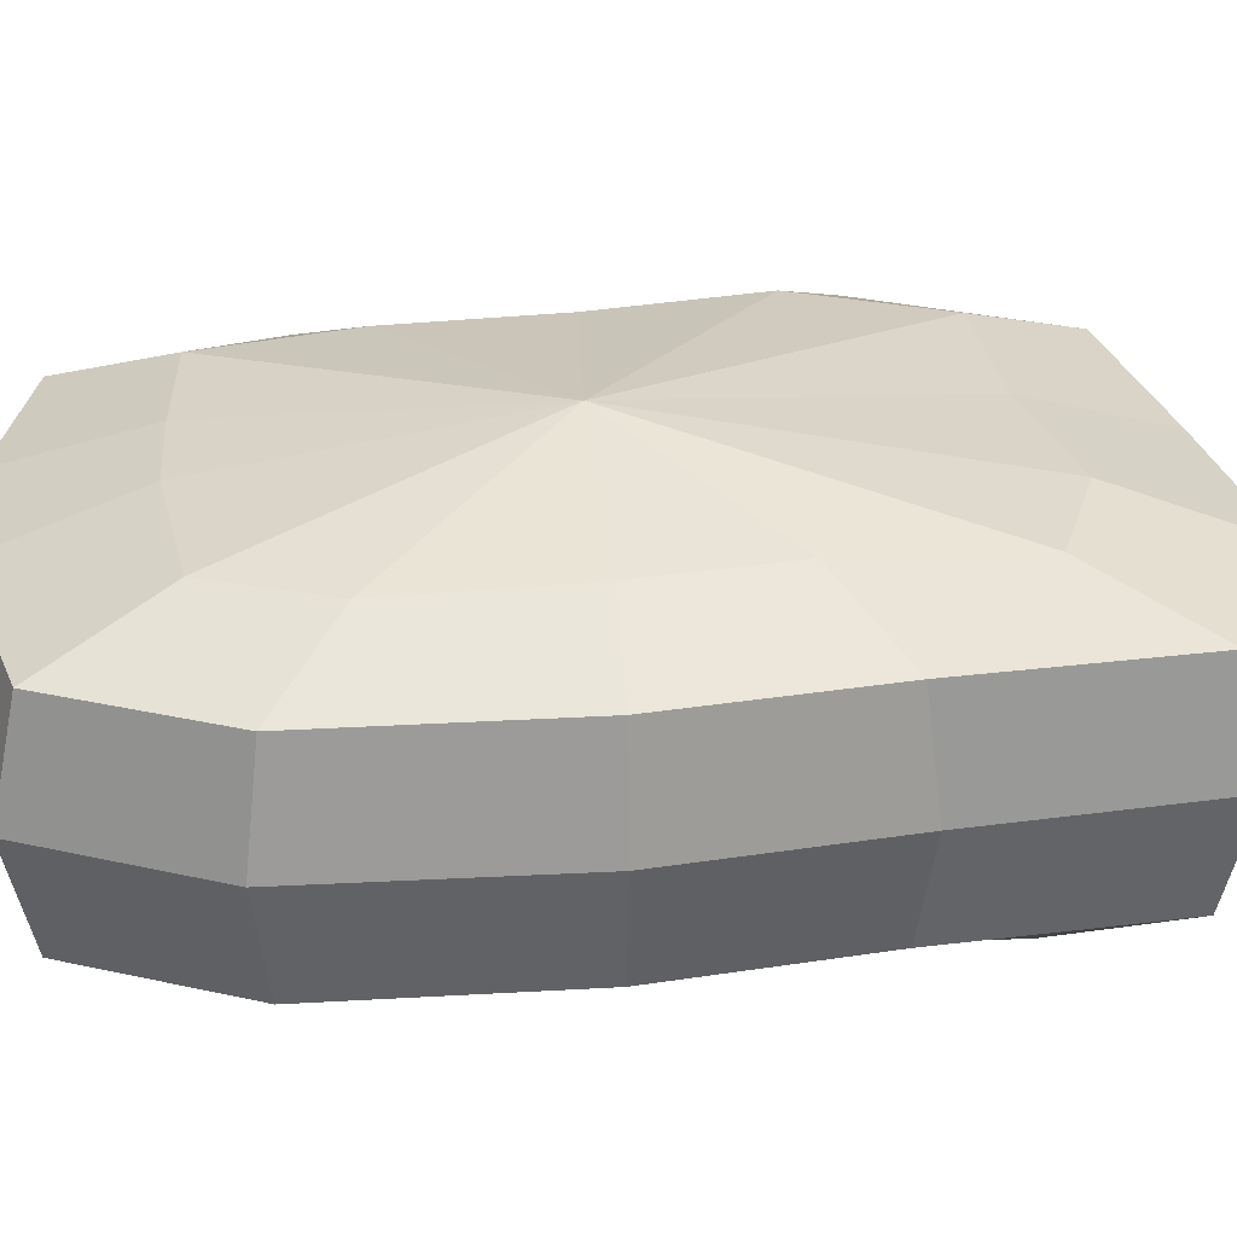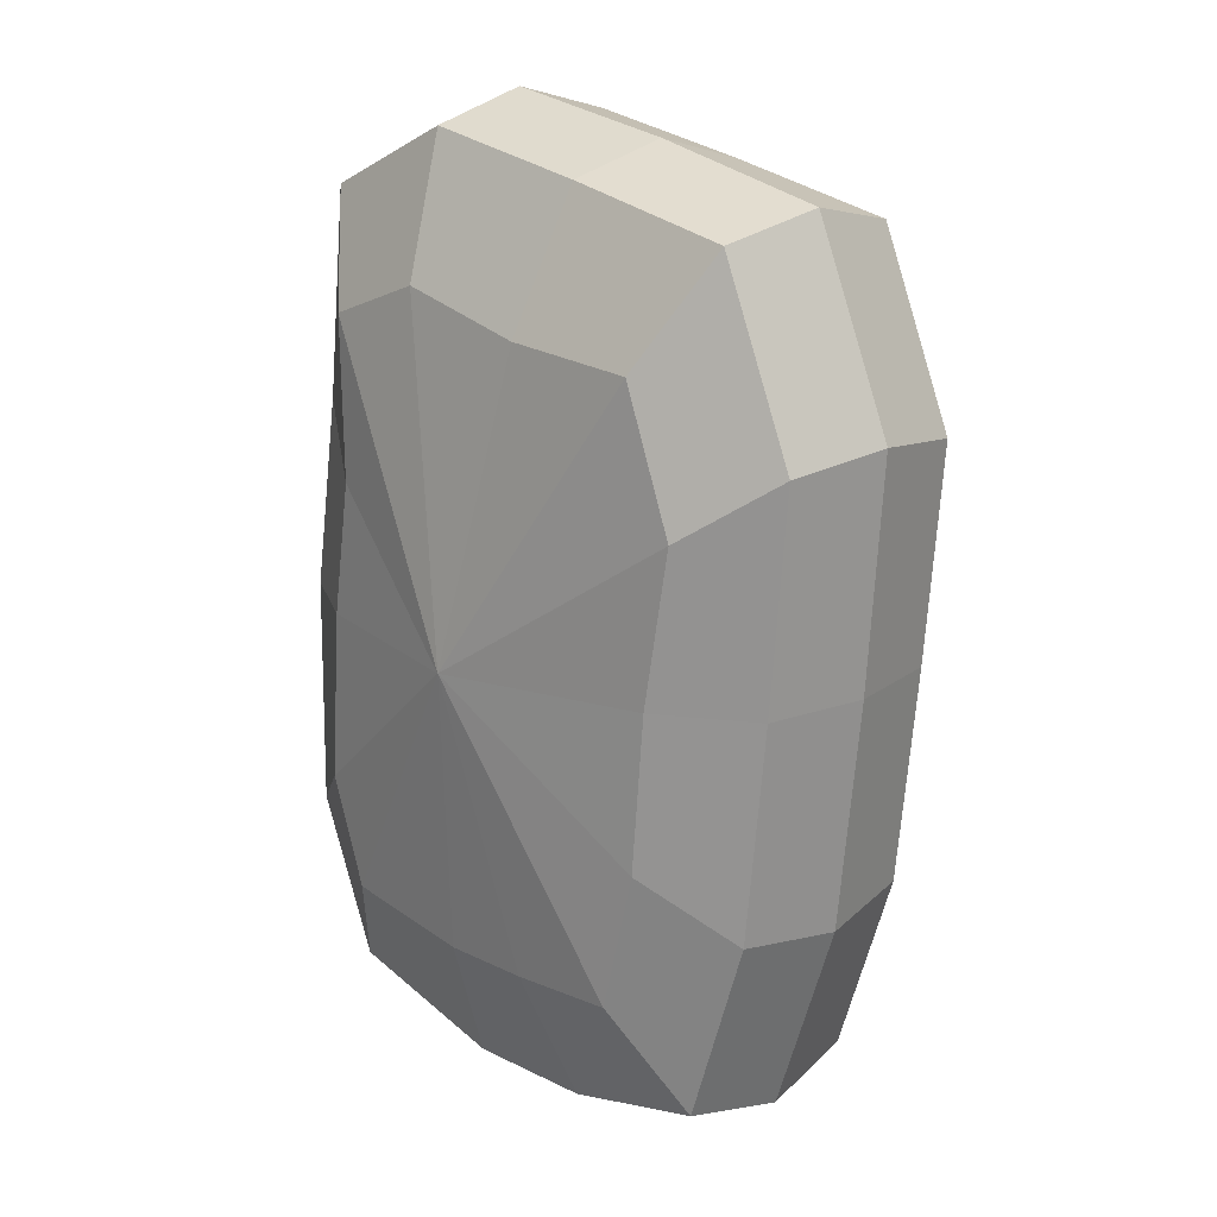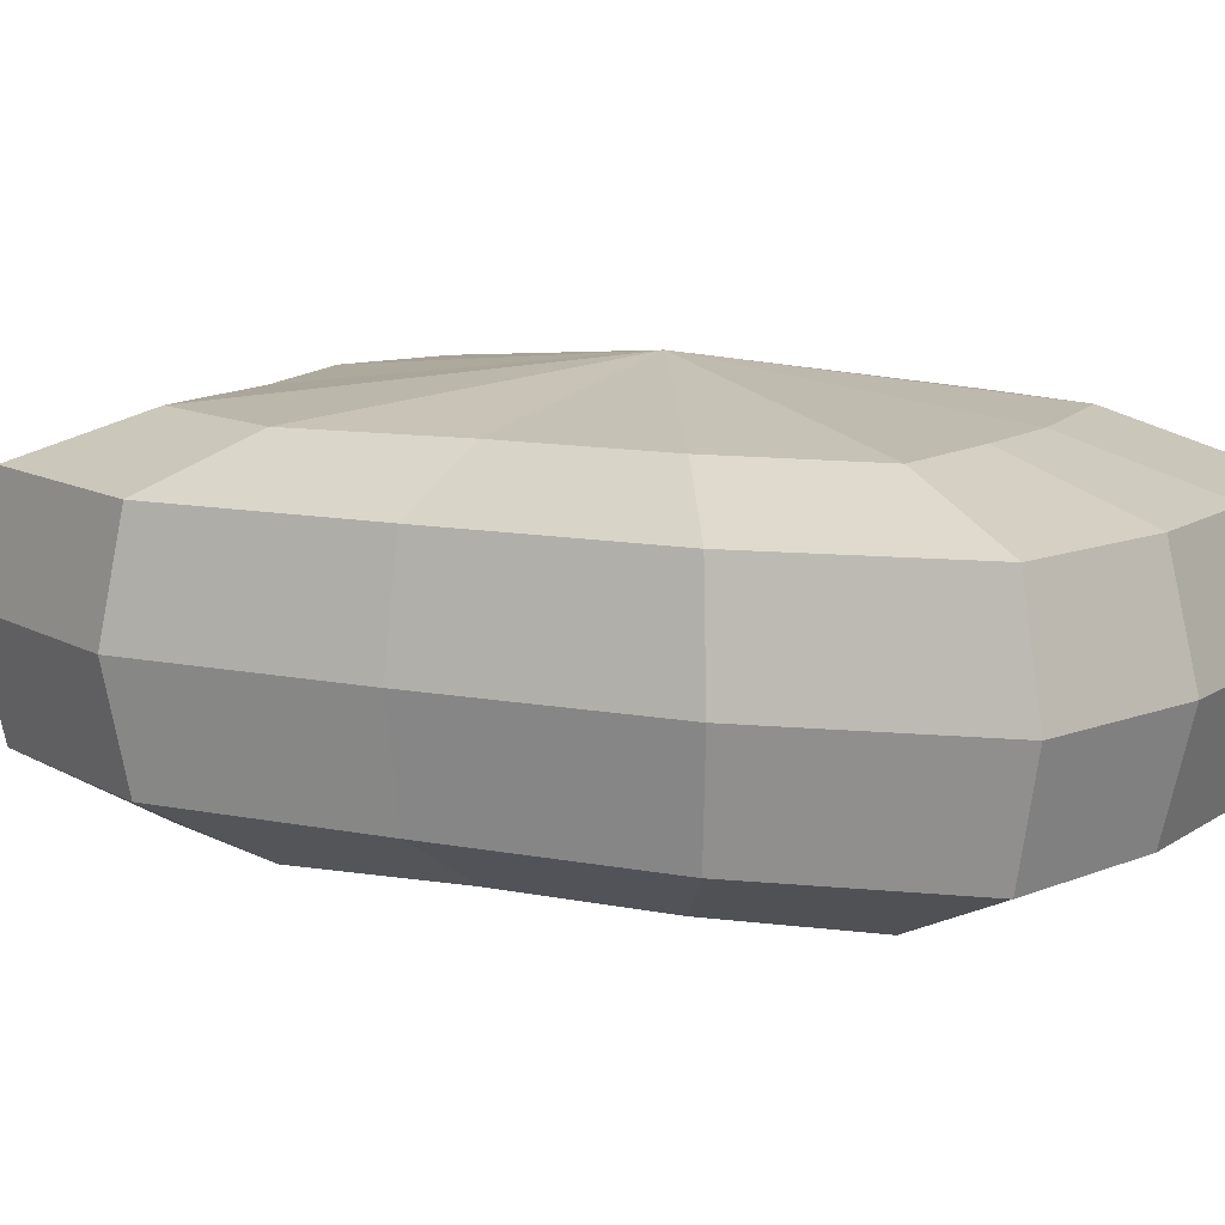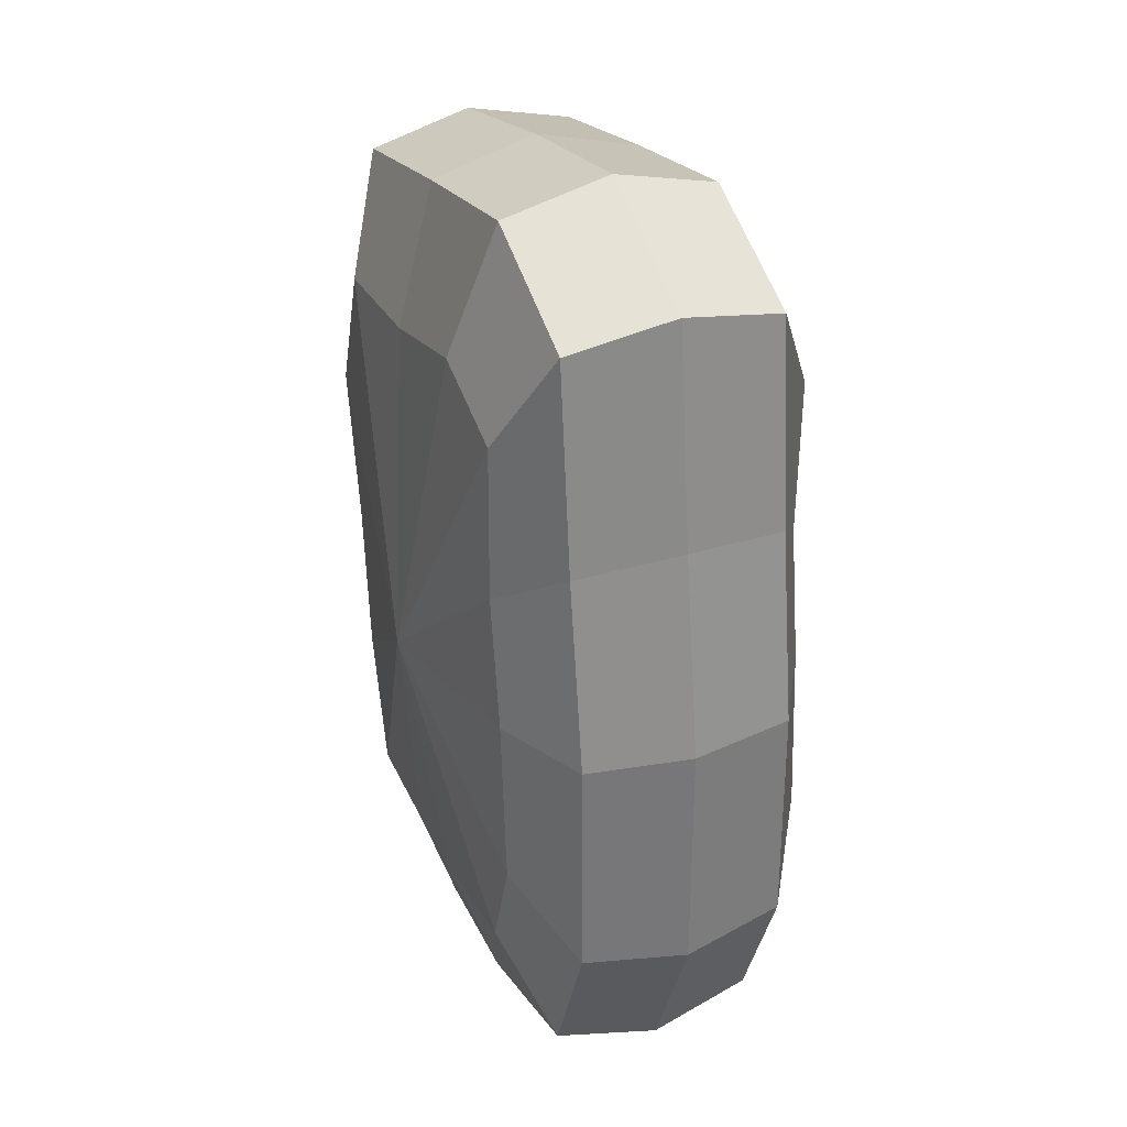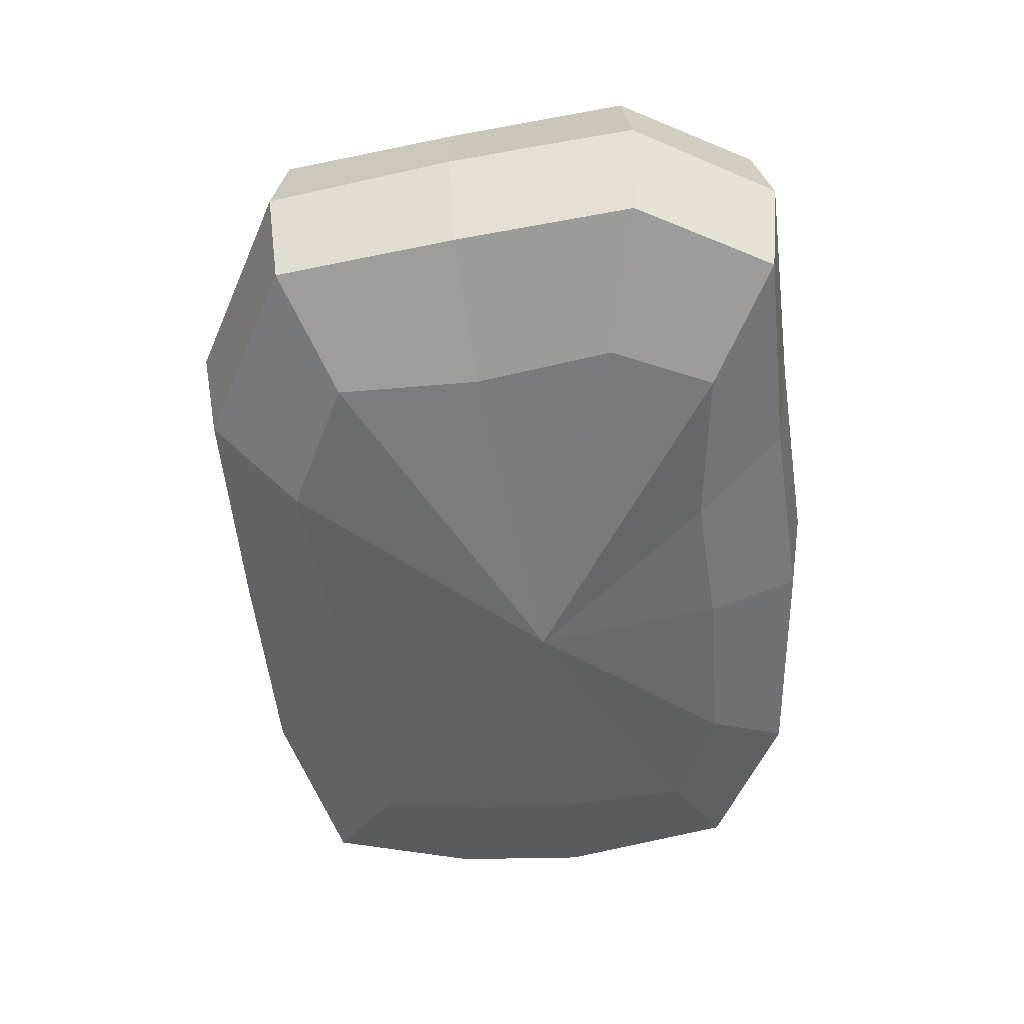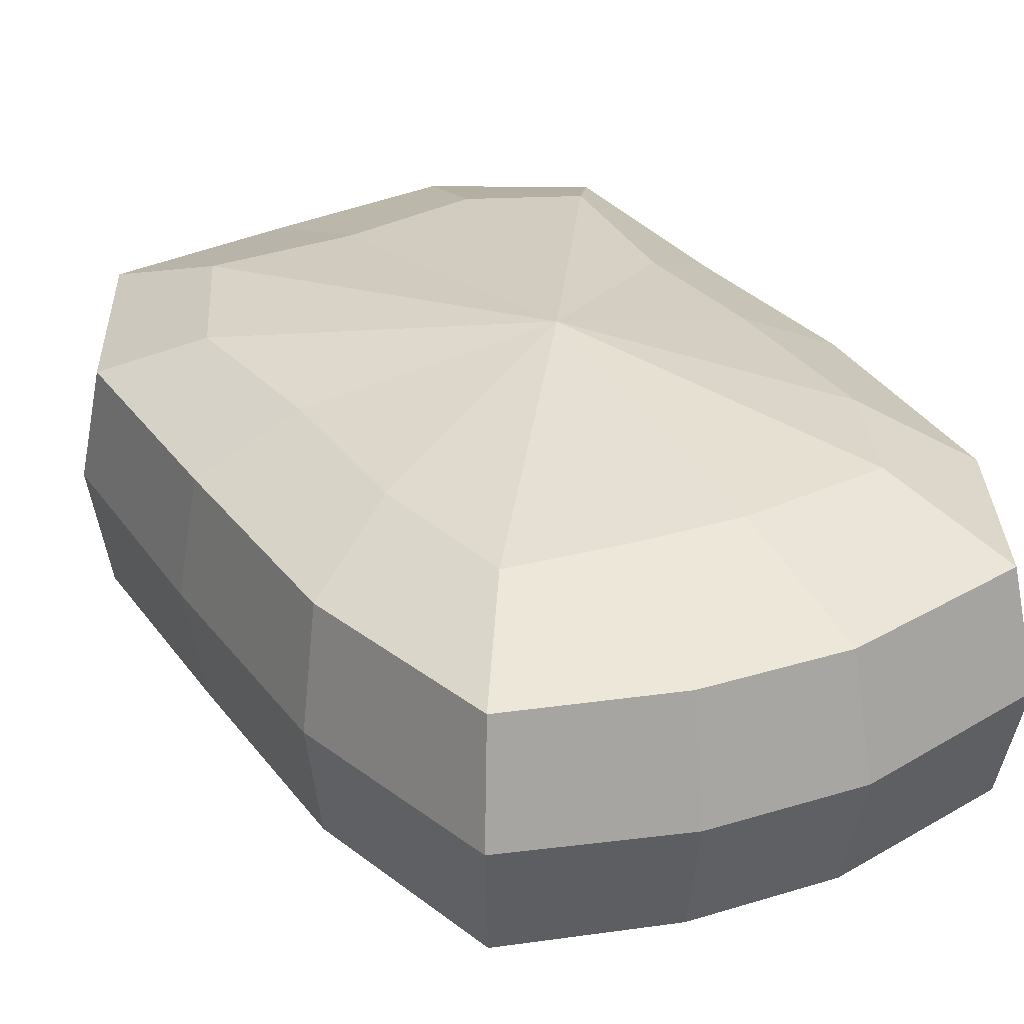
<metadata>
{"format":"obj","ext":"obj","renderer":"f3d","projection":"perspective","resolution":1024,"background":"white","views":[{"elev":30.3,"azim":-94.1,"up":"+Y"},{"elev":17.2,"azim":44.5,"up":"+Z"},{"elev":11.1,"azim":121.9,"up":"+Y"},{"elev":33.5,"azim":-112.6,"up":"+Z"},{"elev":38.1,"azim":178.8,"up":"+Z"},{"elev":30.4,"azim":156.0,"up":"+Y"}]}
</metadata>
<code>
g default
v 0.4588 -0.3854 -0.3735
v 0.375 -0.3854 -0.7052
v 0.1093 -0.3854 -0.7194
v -0.1093 -0.3854 -0.7194
v -0.43 -0.3854 -0.6654
v -0.5193 -0.3854 -0.4087
v -0.4911 -0.3854 -0
v -0.4425 -0.3854 0.3202
v -0.4503 -0.3854 0.7078
v -0.2054 -0.3854 0.7984
v 0.1093 -0.3854 0.7194
v 0.4376 -0.3854 0.6933
v 0.5579 -0.3854 0.37
v 0.4911 -0.3854 -0
v 0.6586 -0.2529 -0.518
v 0.5133 -0.2529 -0.9657
v 0.1586 -0.2529 -1.044
v -0.1586 -0.2529 -1.044
v -0.5683 -0.2529 -0.926
v -0.7191 -0.2529 -0.5533
v -0.7129 -0.2529 -0
v -0.6423 -0.2529 0.4647
v -0.5886 -0.2529 0.9683
v -0.2547 -0.2529 1.123
v 0.1586 -0.2529 1.044
v 0.5759 -0.2529 0.9538
v 0.7577 -0.2529 0.5146
v 0.7129 -0.2529 0
v 0.699 0 -0.5472
v 0.5412 0 -1.018
v 0.1686 0 -1.11
v -0.1686 0 -1.11
v -0.5963 0 -0.9786
v -0.7595 0 -0.5825
v -0.7577 0 -0
v -0.6826 0 0.4939
v -0.6165 0 1.021
v -0.2647 0 1.189
v 0.1686 0 1.11
v 0.6038 0 1.006
v 0.7981 0 0.5438
v 0.7577 0 0
v 0.6586 0.2529 -0.518
v 0.5133 0.2529 -0.9657
v 0.1586 0.2529 -1.044
v -0.1586 0.2529 -1.044
v -0.5683 0.2529 -0.926
v -0.7191 0.2529 -0.5533
v -0.7129 0.2529 -0
v -0.6423 0.2529 0.4647
v -0.5886 0.2529 0.9683
v -0.2547 0.2529 1.123
v 0.1586 0.2529 1.044
v 0.5759 0.2529 0.9538
v 0.7577 0.2529 0.5146
v 0.7129 0.2529 0
v 0.4588 0.3591 -0.3735
v 0.375 0.3591 -0.7052
v 0.1093 0.3591 -0.7194
v -0.1093 0.3591 -0.7194
v -0.43 0.3591 -0.6654
v -0.5193 0.3591 -0.4087
v -0.4911 0.3591 -0
v -0.4425 0.3591 0.3202
v -0.4503 0.3591 0.7078
v -0.2054 0.3591 0.7984
v 0.1093 0.3591 0.7194
v 0.4376 0.3591 0.6933
v 0.5579 0.3591 0.37
v 0.4911 0.3591 -0
v -0.05135 -0.4662 -0.02283
v -0.05135 0.4511 -0.02283
g pSphere1
f 1 2 16 15
f 2 3 17 16
f 3 4 18 17
f 4 5 19 18
f 5 6 20 19
f 6 7 21 20
f 7 8 22 21
f 8 9 23 22
f 9 10 24 23
f 10 11 25 24
f 11 12 26 25
f 12 13 27 26
f 13 14 28 27
f 14 1 15 28
f 15 16 30 29
f 16 17 31 30
f 17 18 32 31
f 18 19 33 32
f 19 20 34 33
f 20 21 35 34
f 21 22 36 35
f 22 23 37 36
f 23 24 38 37
f 24 25 39 38
f 25 26 40 39
f 26 27 41 40
f 27 28 42 41
f 28 15 29 42
f 29 30 44 43
f 30 31 45 44
f 31 32 46 45
f 32 33 47 46
f 33 34 48 47
f 34 35 49 48
f 35 36 50 49
f 36 37 51 50
f 37 38 52 51
f 38 39 53 52
f 39 40 54 53
f 40 41 55 54
f 41 42 56 55
f 42 29 43 56
f 43 44 58 57
f 44 45 59 58
f 45 46 60 59
f 46 47 61 60
f 47 48 62 61
f 48 49 63 62
f 49 50 64 63
f 50 51 65 64
f 51 52 66 65
f 52 53 67 66
f 53 54 68 67
f 54 55 69 68
f 55 56 70 69
f 56 43 57 70
f 2 1 71
f 3 2 71
f 4 3 71
f 5 4 71
f 6 5 71
f 7 6 71
f 8 7 71
f 9 8 71
f 10 9 71
f 11 10 71
f 12 11 71
f 13 12 71
f 14 13 71
f 1 14 71
f 57 58 72
f 58 59 72
f 59 60 72
f 60 61 72
f 61 62 72
f 62 63 72
f 63 64 72
f 64 65 72
f 65 66 72
f 66 67 72
f 67 68 72
f 68 69 72
f 69 70 72
f 70 57 72

</code>
